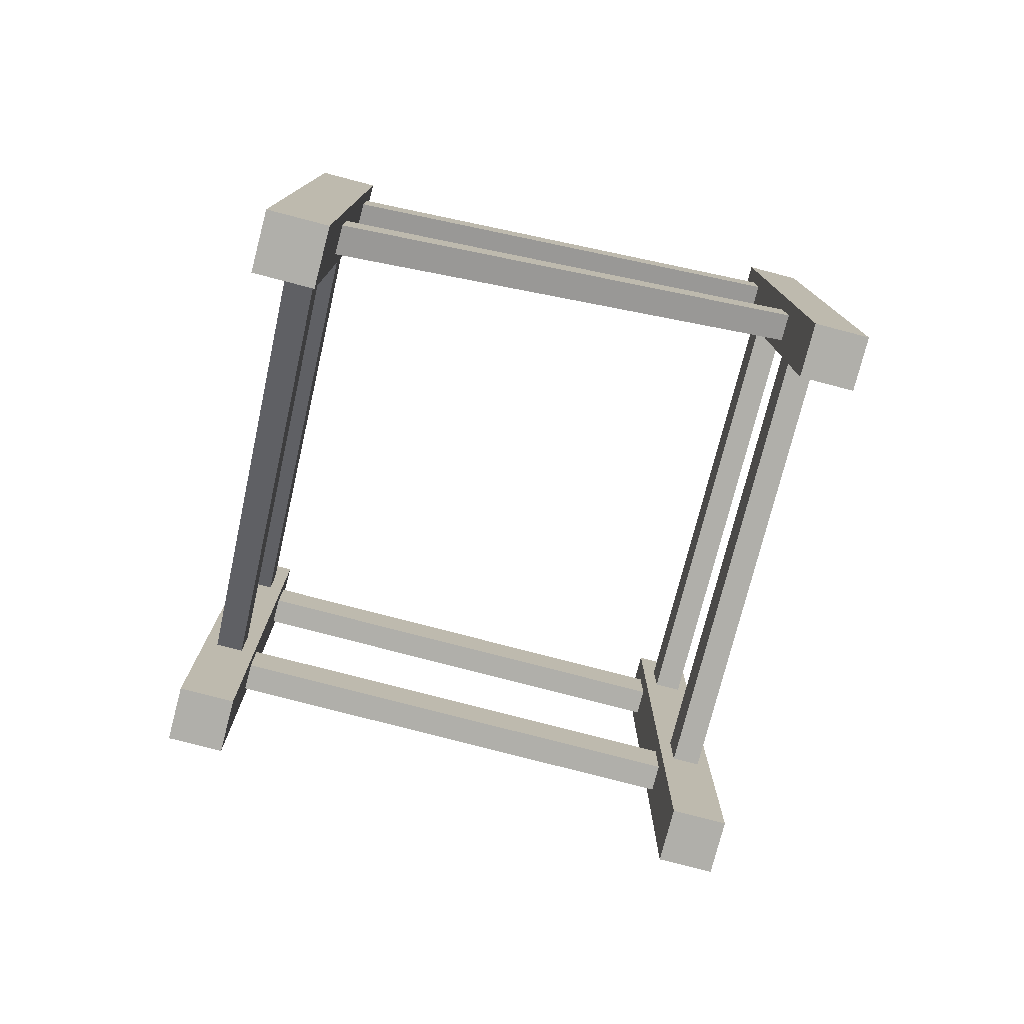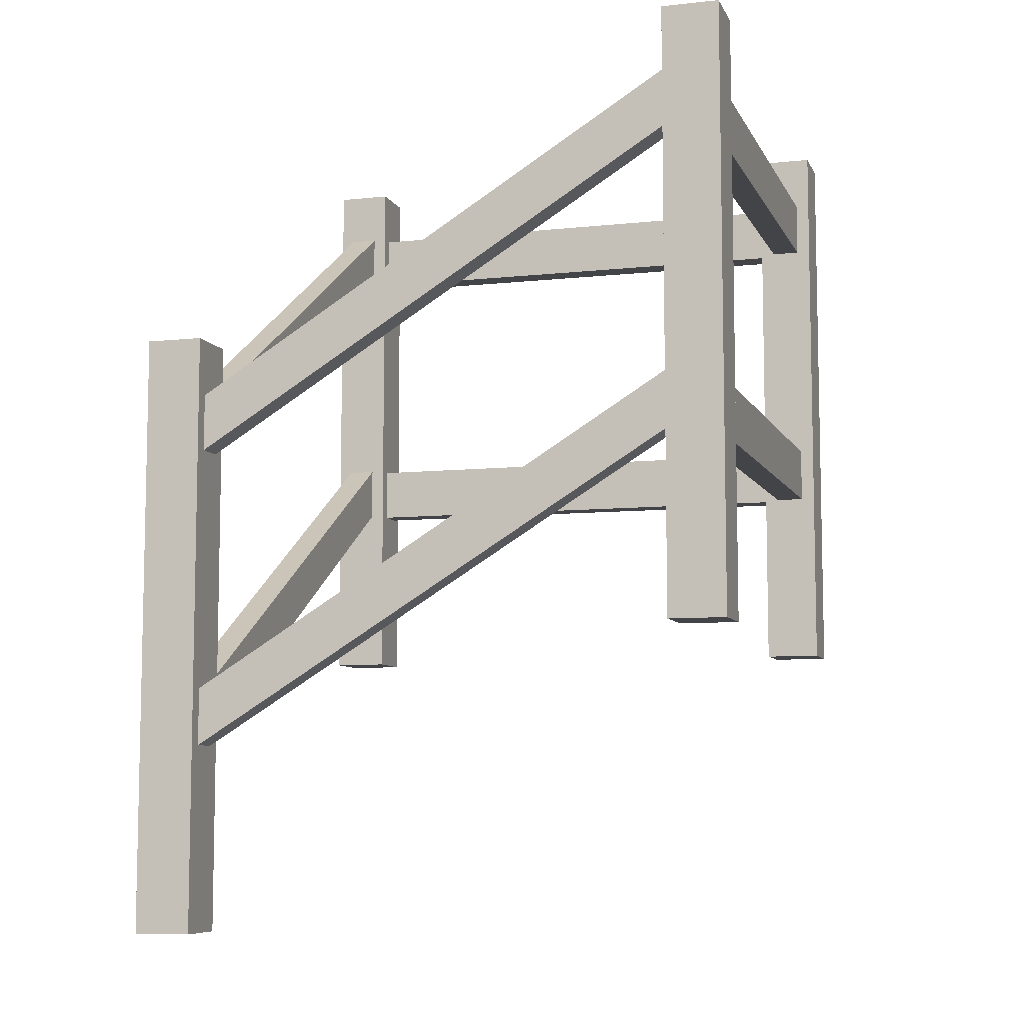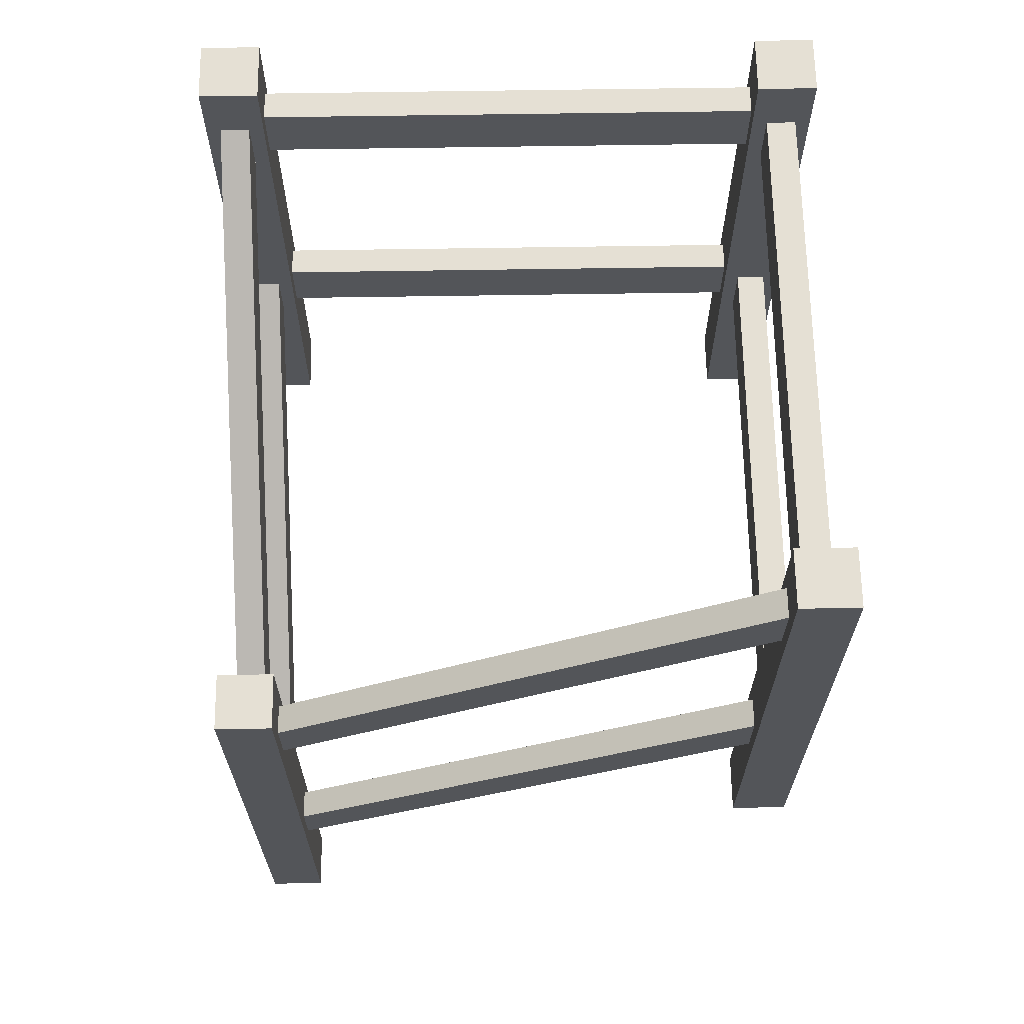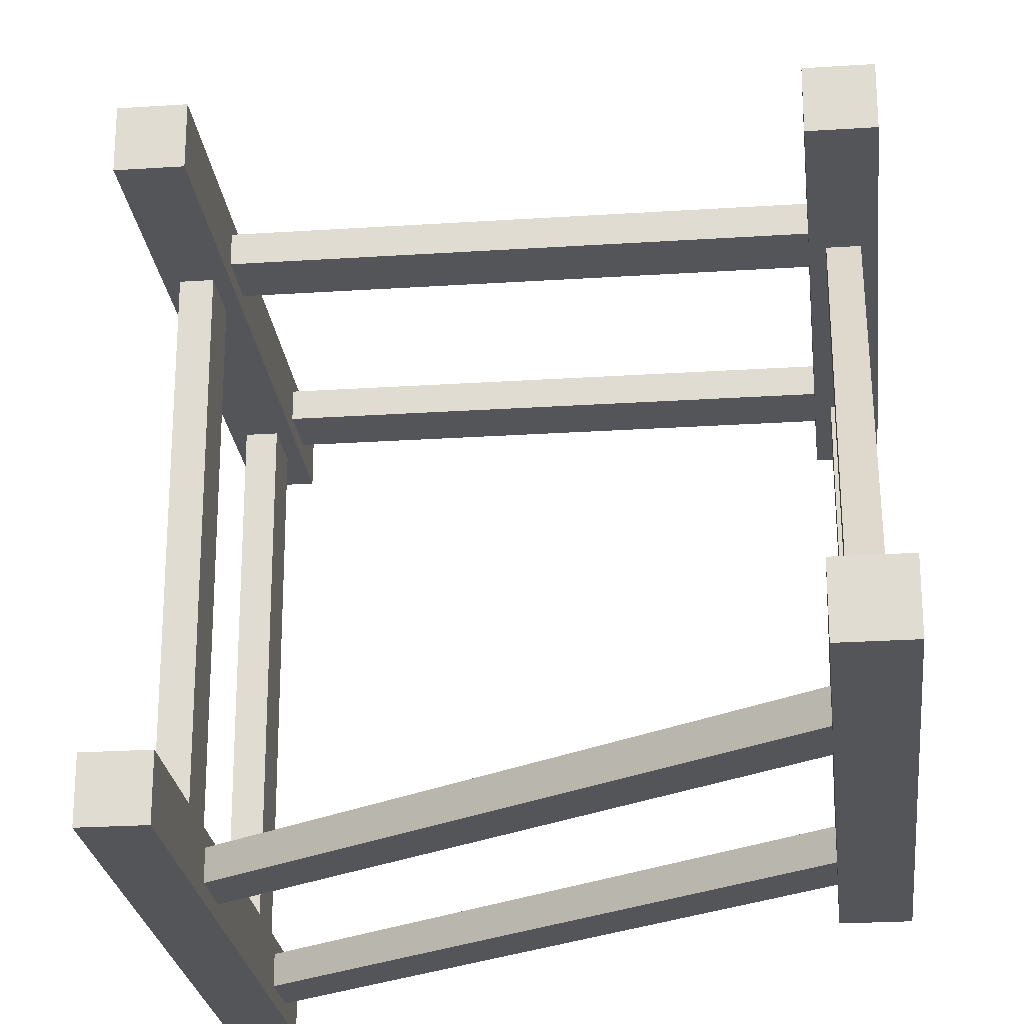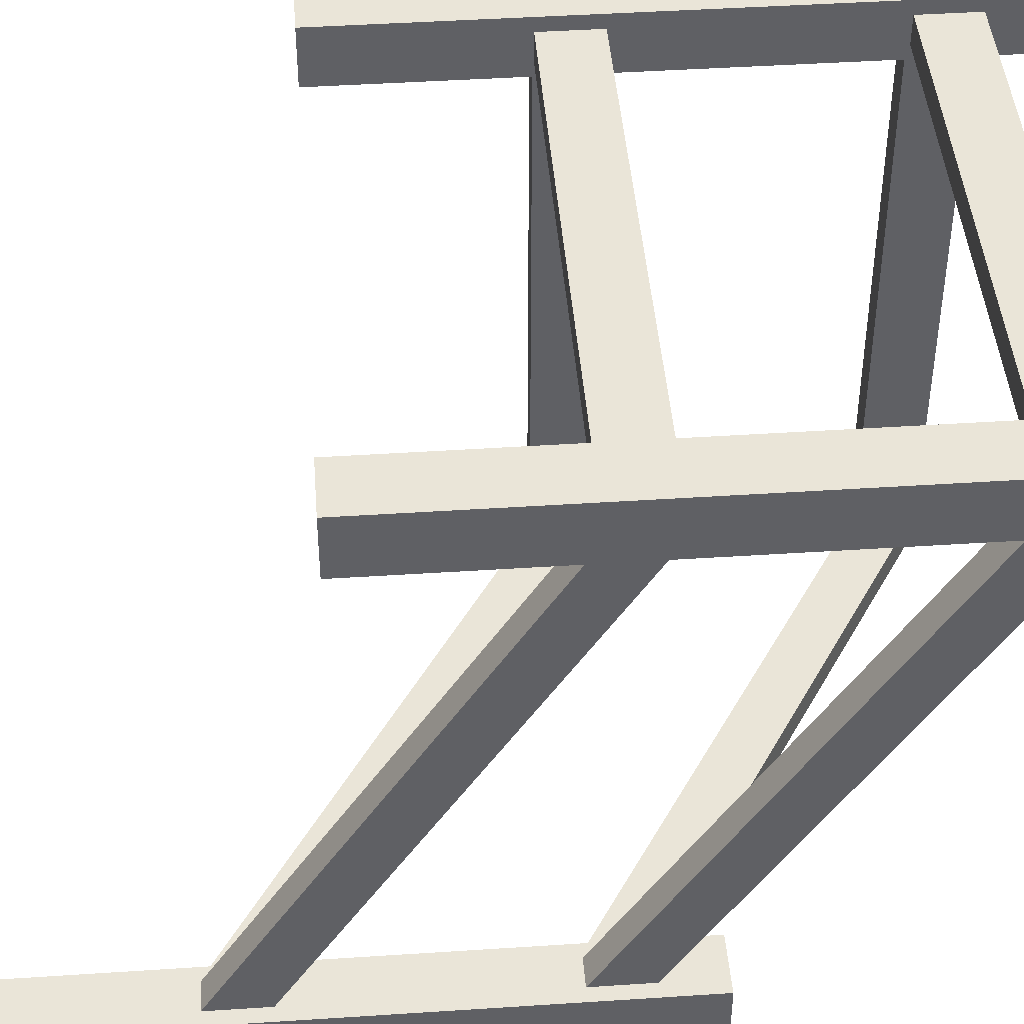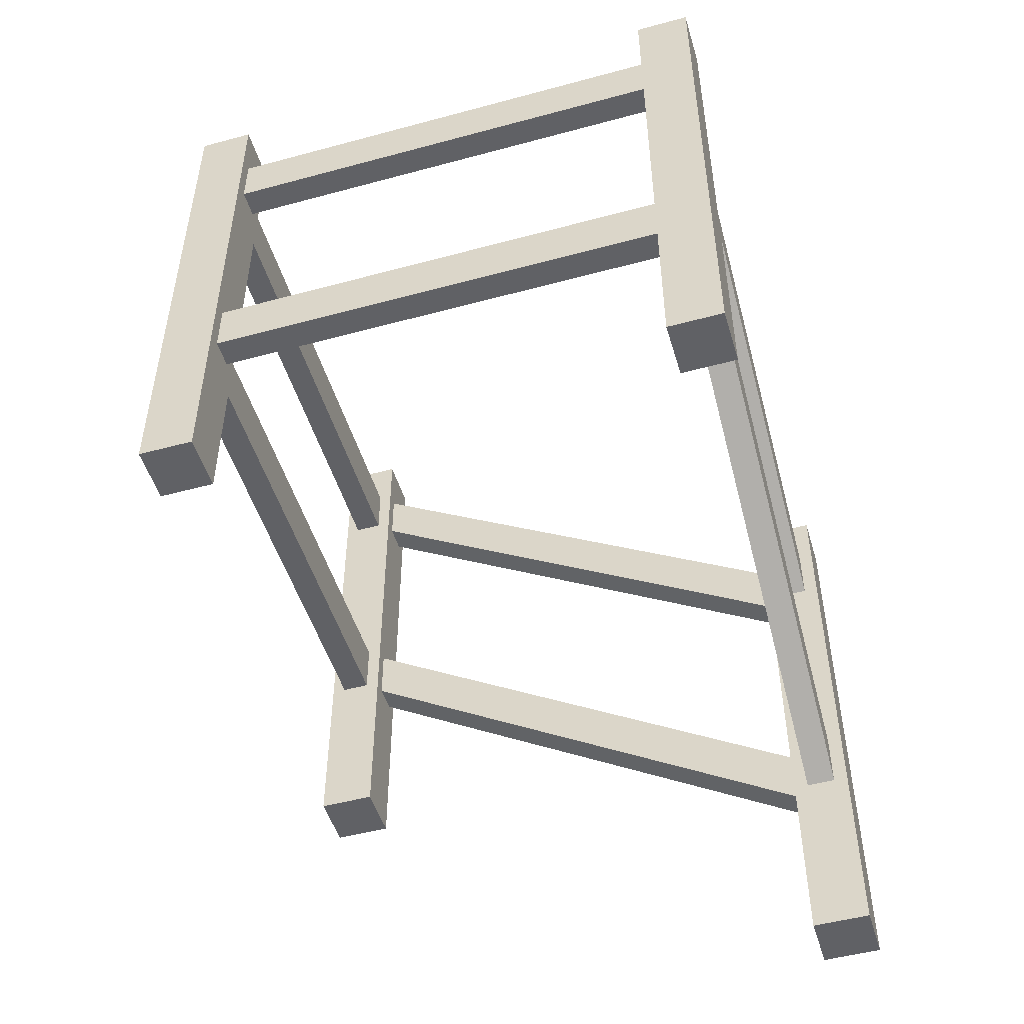
<metadata>
{"format":"obj","ext":"obj","renderer":"f3d","projection":"perspective","resolution":1024,"background":"white","views":[{"elev":-78.0,"azim":165.4,"up":"+Y"},{"elev":-7.8,"azim":-163.2,"up":"+Y"},{"elev":65.6,"azim":179.1,"up":"+Y"},{"elev":-24.2,"azim":6.2,"up":"+Z"},{"elev":44.5,"azim":85.6,"up":"+Z"},{"elev":-49.9,"azim":16.6,"up":"+Y"}]}
</metadata>
<code>
o woodStructure_high.002
v 0.4288 0.405 -0.405
v 0.4763 0.905 0.405
v 0.4763 0.405 -0.405
v 0.4288 0.905 0.405
v 0.4763 0.81 0.405
v 0.4288 0.31 -0.405
v 0.4763 0.31 -0.405
v 0.4288 0.81 0.405
v -0.405 0.81 -0.4288
v 0.405 0.31 -0.4763
v 0.405 0.31 -0.4288
v -0.405 0.81 -0.4763
v -0.405 0.905 -0.4763
v 0.405 0.405 -0.4288
v 0.405 0.405 -0.4763
v -0.405 0.905 -0.4288
v -0.405 0.81 0.4288
v 0.405 0.905 0.4288
v 0.405 0.81 0.4288
v -0.405 0.905 0.4288
v 0.405 0.905 0.4763
v -0.405 0.81 0.4763
v 0.405 0.81 0.4763
v -0.405 0.905 0.4763
v -0.4763 0.81 0.405
v -0.4763 0.905 -0.405
v -0.4763 0.81 -0.405
v -0.4763 0.905 0.405
v -0.4288 0.905 -0.405
v -0.4288 0.81 0.405
v -0.4288 0.81 -0.405
v -0.4288 0.905 0.405
v -0.405 1.5 -0.5
v -0.405 1.405 -0.4763
v -0.405 0.5 -0.5
v -0.405 1.5 -0.405
v -0.405 1.405 -0.4288
v -0.405 1.31 -0.4288
v -0.405 0.5 -0.405
v -0.405 1.31 -0.4763
v -0.5 1.5 -0.5
v -0.5 0.5 -0.5
v -0.5 0.5 -0.405
v -0.5 1.5 -0.405
v -0.4288 1.31 -0.405
v -0.4288 1.405 -0.405
v -0.4763 1.405 -0.405
v -0.4763 1.31 -0.405
v -0.405 1.5 0.405
v -0.405 1.405 0.4288
v -0.405 0.5 0.405
v -0.405 1.5 0.5
v -0.405 1.405 0.4763
v -0.405 1.31 0.4763
v -0.405 0.5 0.5
v -0.405 1.31 0.4288
v 0.5 1.5 0.5
v 0.405 0.5 0.5
v 0.5 0.5 0.5
v 0.405 1.5 0.5
v 0.405 0.5 0.405
v 0.405 1.5 0.405
v 0.405 1.31 0.4763
v 0.405 1.405 0.4763
v 0.405 1.405 0.4288
v 0.405 1.31 0.4288
v 0.5 0.5 0.405
v 0.4288 1.31 0.405
v 0.4288 1.405 0.405
v 0.4763 1.405 0.405
v 0.5 1.5 0.405
v 0.4763 1.31 0.405
v 0.5 -1e-06 -0.405
v 0.405 -1e-06 -0.405
v 0.5 1 -0.405
v 0.4763 0.81 -0.405
v 0.4763 0.905 -0.405
v 0.4288 0.905 -0.405
v 0.405 1 -0.405
v 0.4288 0.81 -0.405
v 0.405 1 -0.5
v 0.5 -1e-06 -0.5
v 0.405 -1e-06 -0.5
v 0.5 1 -0.5
v 0.405 0.81 -0.4288
v 0.405 0.905 -0.4288
v 0.405 0.905 -0.4763
v 0.405 0.81 -0.4763
v -0.4288 1.31 0.405
v -0.4763 1.31 0.405
v -0.5 1.5 0.405
v -0.5 1.5 0.5
v -0.4288 1.405 0.405
v -0.4763 1.405 0.405
v -0.5 0.5 0.5
v -0.5 0.5 0.405
f 1 2 3
f 2 1 4
f 5 6 7
f 6 5 8
f 8 1 6
f 1 8 4
f 3 5 7
f 5 3 2
f 9 10 11
f 10 9 12
f 13 14 15
f 14 13 16
f 12 15 10
f 15 12 13
f 14 9 11
f 9 14 16
f 17 18 19
f 18 17 20
f 21 22 23
f 22 21 24
f 22 19 23
f 19 22 17
f 20 21 18
f 21 20 24
f 25 26 27
f 26 25 28
f 29 30 31
f 30 29 32
f 26 32 29
f 32 26 28
f 30 27 31
f 27 30 25
f 38 88 85
f 88 38 40
f 34 86 87
f 86 34 37
f 78 70 77
f 70 78 69
f 50 64 65
f 64 50 53
f 41 36 33
f 36 41 44
f 81 75 84
f 75 81 79
f 54 66 63
f 66 54 56
f 72 80 76
f 80 72 68
f 89 48 45
f 48 89 90
f 77 72 76
f 72 77 70
f 91 52 49
f 52 91 92
f 46 89 45
f 89 46 93
f 68 78 80
f 78 68 69
f 62 57 71
f 57 62 60
f 56 65 66
f 65 56 50
f 40 87 88
f 87 40 34
f 47 93 46
f 93 47 94
f 64 54 63
f 54 64 53
f 86 38 85
f 38 86 37
f 90 47 48
f 47 90 94
f 43 35 39
f 35 43 42
f 95 51 55
f 51 95 96
f 58 67 59
f 67 58 61
f 74 82 73
f 82 74 83
f 57 59 67 71
f 57 60 58 59
f 61 58 60 62
f 71 67 61 62
f 96 95 92 91
f 95 55 52 92
f 52 55 51 49
f 96 91 49 51
f 36 39 35 33
f 36 44 43 39
f 44 41 42 43
f 35 42 41 33
f 82 84 75 73
f 81 84 82 83
f 83 74 79 81
f 74 73 75 79

</code>
